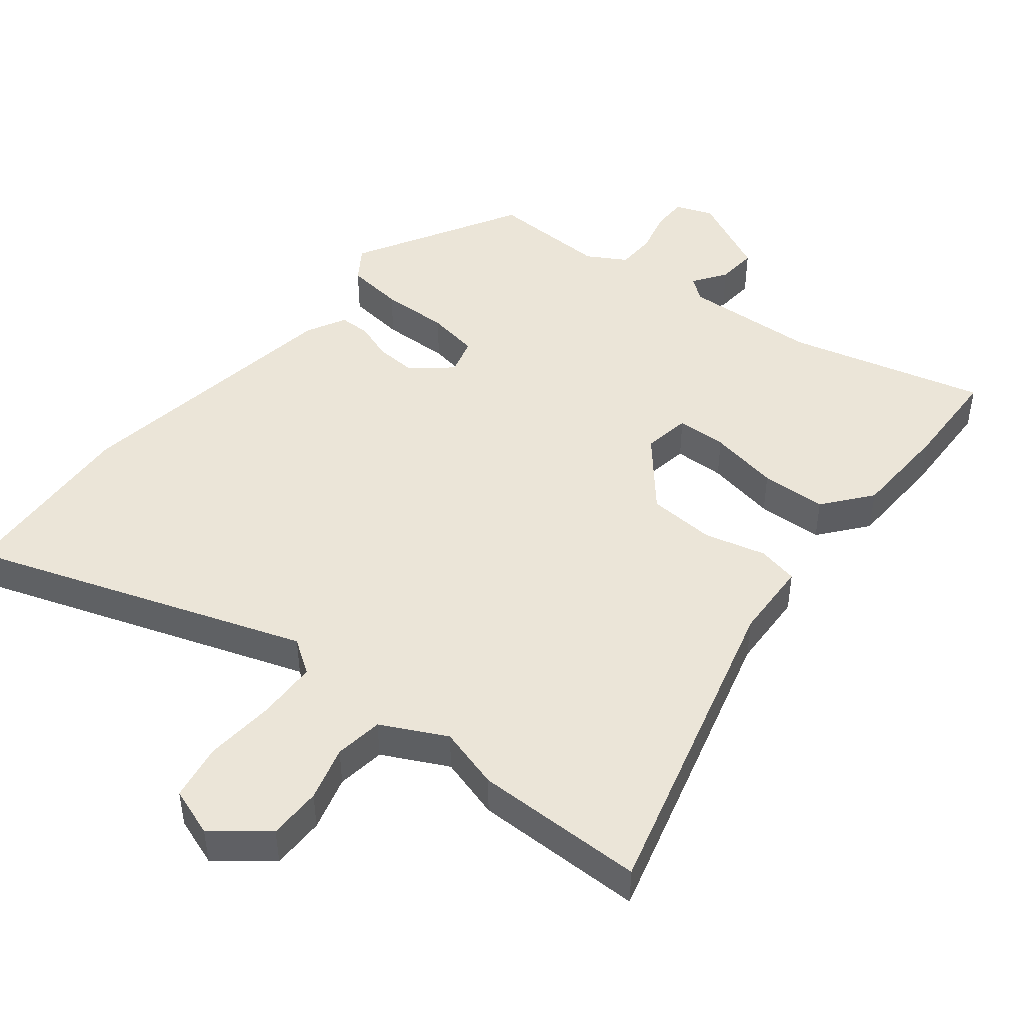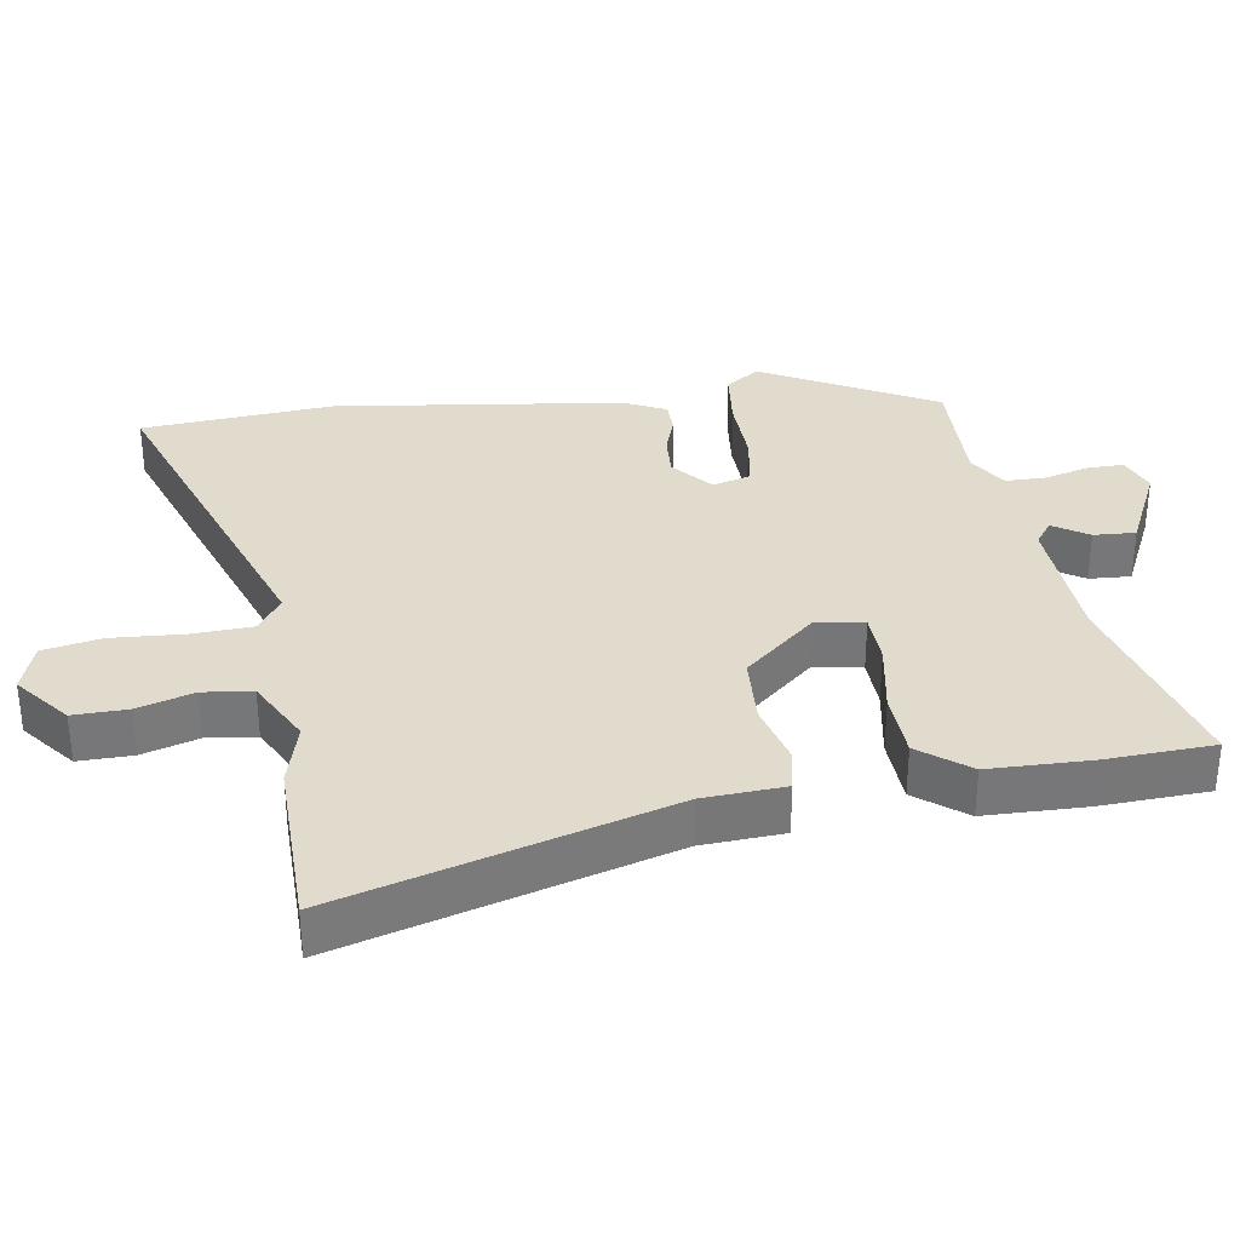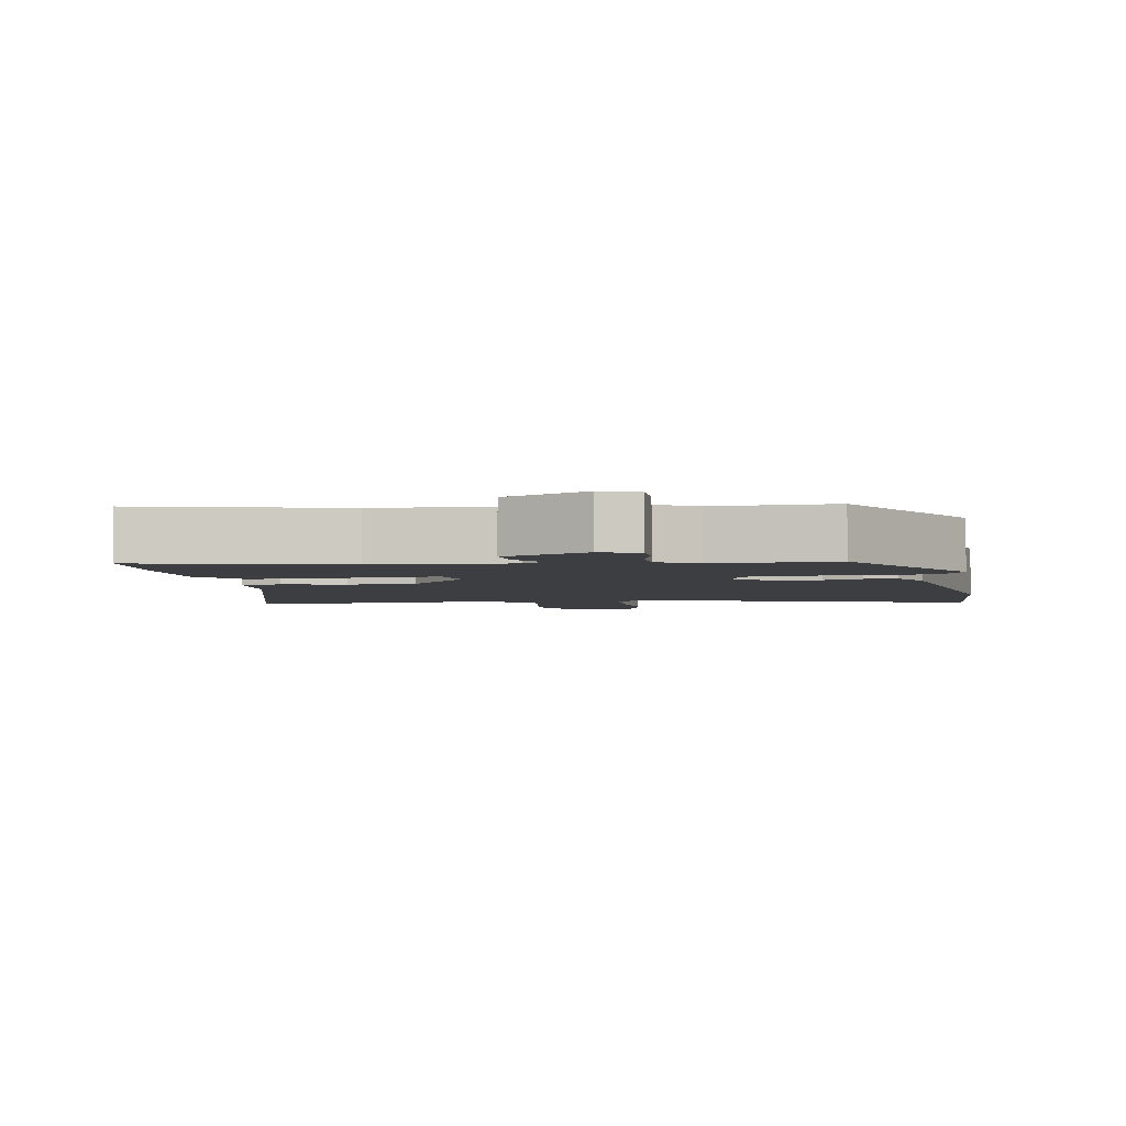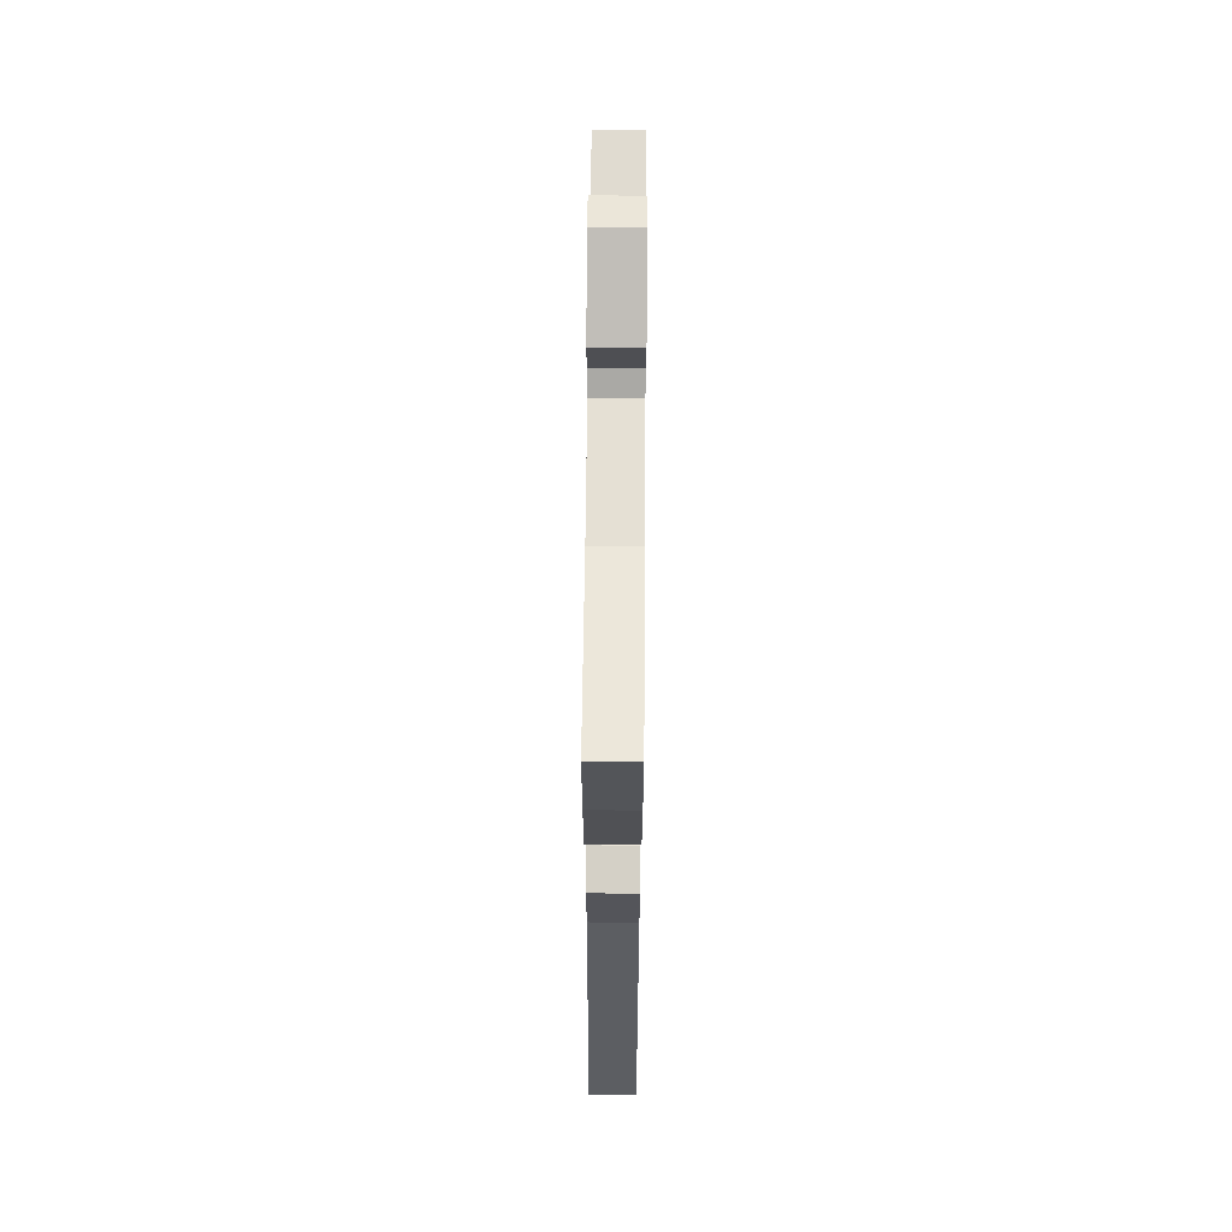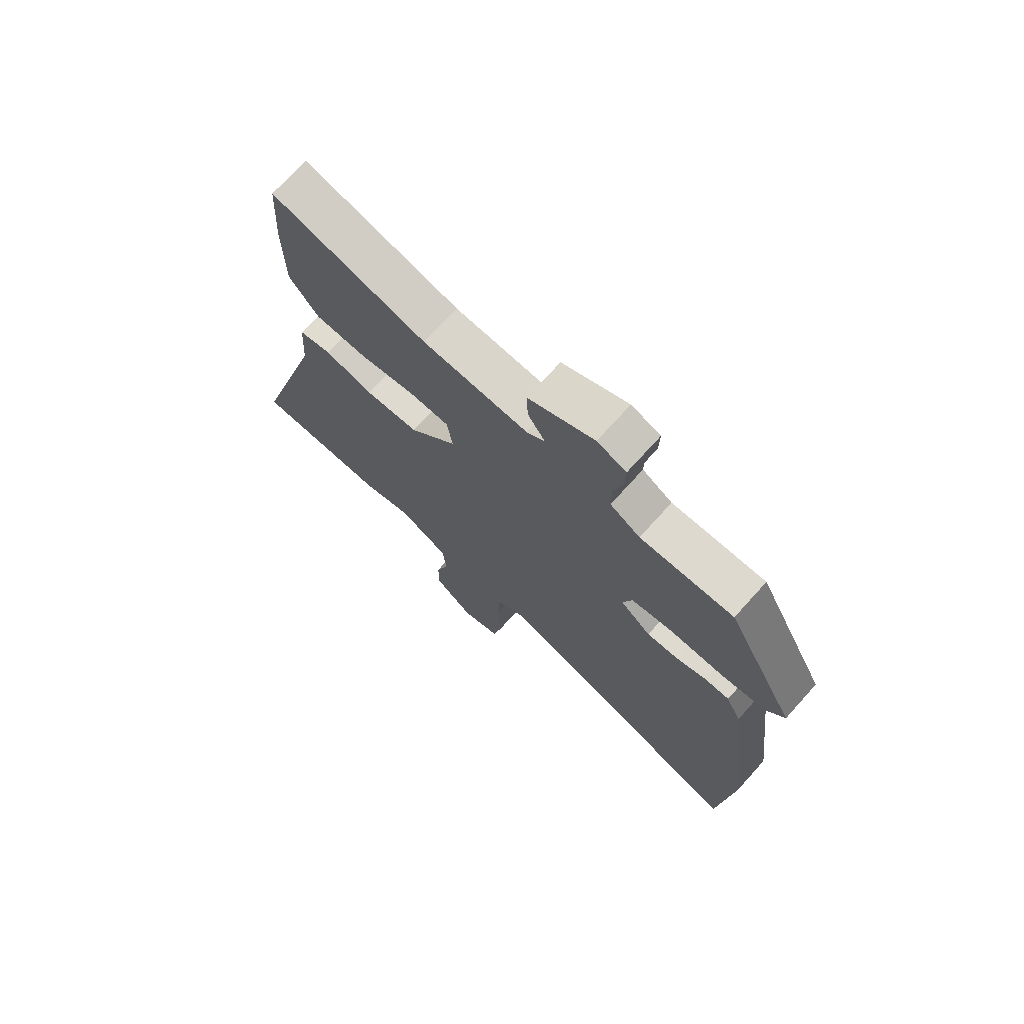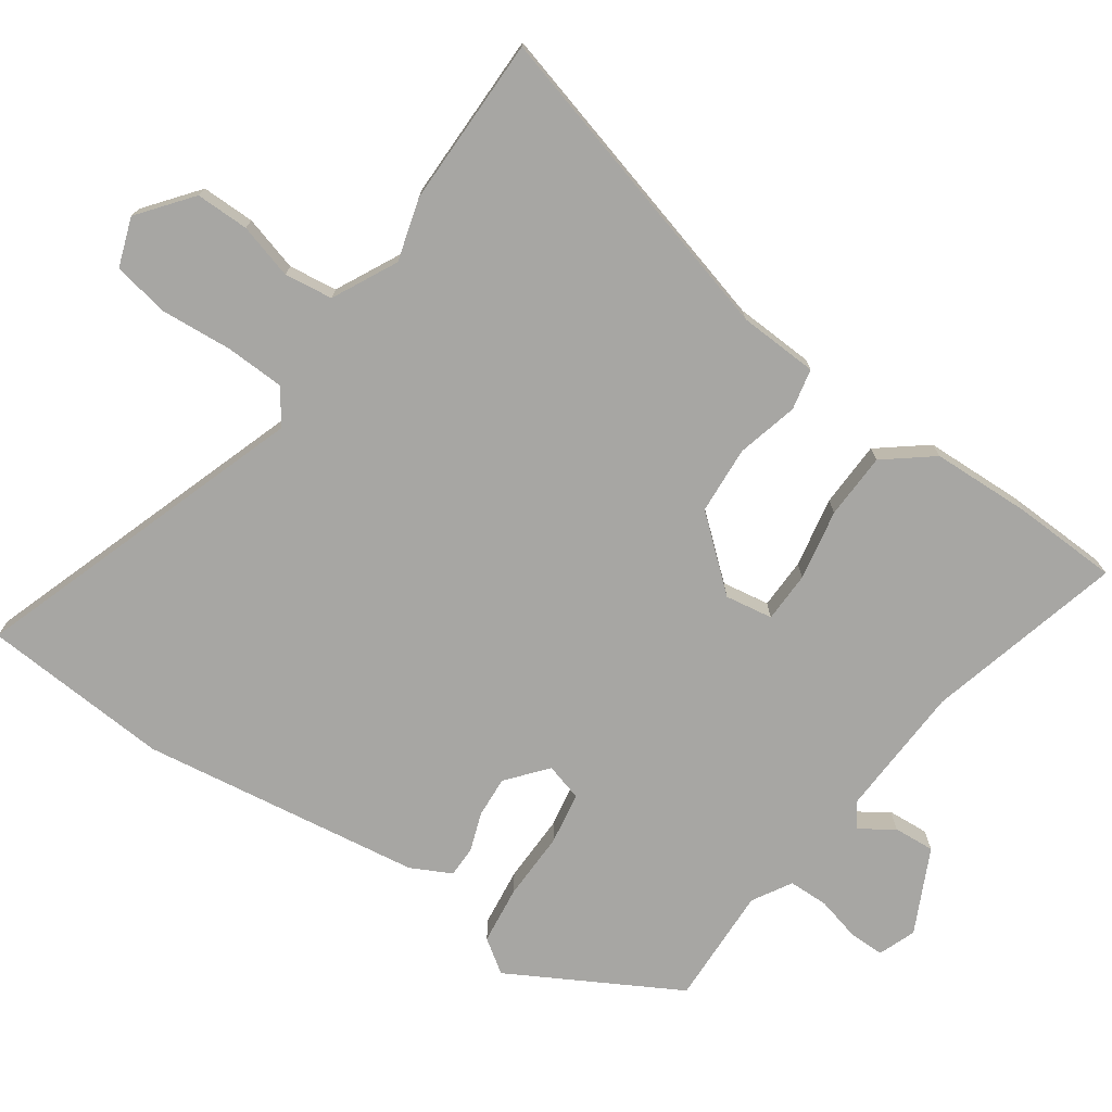
<metadata>
{"format":"obj","ext":"obj","renderer":"f3d","projection":"perspective","resolution":1024,"background":"white","views":[{"elev":45.8,"azim":-140.2,"up":"+Y"},{"elev":33.2,"azim":-98.4,"up":"+Y"},{"elev":-3.4,"azim":10.8,"up":"+Y"},{"elev":69.0,"azim":-89.5,"up":"+Z"},{"elev":72.2,"azim":42.1,"up":"+Z"},{"elev":-74.1,"azim":-123.8,"up":"+Y"}]}
</metadata>
<code>
v -0.396 0.07 -0.502
v -0.648 0.07 -0.497
v -0.508 0.07 -0.024
v -0.5 0.07 0.094
v -0.439 0.07 0.106
v -0.348 0.07 0.081
v -0.247 0.07 0.086
v -0.157 0.07 0.188
v -0.167 0.07 0.259
v -0.242 0.07 0.262
v -0.347 0.07 0.244
v -0.445 0.07 0.249
v -0.5 0.07 0.321
v -0.502 0.07 0.47
v -0.493 0.07 0.625
v -0.201 0.07 0.544
v -0.002 0.07 0.531
v 0.033 0.07 0.556
v 0 0.07 0.607
v -0.003 0.07 0.668
v 0.122 0.07 0.726
v 0.177 0.07 0.704
v 0.176 0.07 0.652
v 0.158 0.07 0.586
v 0.158 0.07 0.527
v 0.215 0.07 0.492
v 0.392 0.07 0.495
v 0.525 0.07 0.244
v 0.49 0.07 0.195
v 0.403 0.07 0.186
v 0.301 0.07 0.19
v 0.223 0.07 0.178
v 0.206 0.07 0.123
v 0.264 0.07 0.073
v 0.325 0.07 0.076
v 0.382 0.07 0.095
v 0.429 0.07 0.094
v 0.458 0.07 0.034
v 0.51 0.07 -0.385
v 0.485 0.07 -0.665
v -0.009 0.07 -0.486
v -0.061 0.07 -0.52
v -0.066 0.07 -0.609
v -0.06 0.07 -0.714
v -0.077 0.07 -0.798
v -0.15 0.07 -0.822
v -0.227 0.07 -0.759
v -0.225 0.07 -0.68
v -0.2 0.07 -0.599
v -0.208 0.07 -0.527
v -0.303 0.07 -0.477
v -0.396 0 -0.502
v -0.648 0 -0.497
v -0.508 0 -0.024
v -0.5 0 0.094
v -0.439 0 0.106
v -0.348 0 0.081
v -0.247 0 0.086
v -0.157 0 0.188
v -0.167 0 0.259
v -0.242 0 0.262
v -0.347 0 0.244
v -0.445 0 0.249
v -0.5 0 0.321
v -0.502 0 0.47
v -0.493 0 0.625
v -0.201 0 0.544
v -0.002 0 0.531
v 0.033 0 0.556
v 0 0 0.607
v -0.003 0 0.668
v 0.122 0 0.726
v 0.177 0 0.704
v 0.176 0 0.652
v 0.158 0 0.586
v 0.158 0 0.527
v 0.215 0 0.492
v 0.392 0 0.495
v 0.525 0 0.244
v 0.49 0 0.195
v 0.403 0 0.186
v 0.301 0 0.19
v 0.223 0 0.178
v 0.206 0 0.123
v 0.264 0 0.073
v 0.325 0 0.076
v 0.382 0 0.095
v 0.429 0 0.094
v 0.458 0 0.034
v 0.51 0 -0.385
v 0.485 0 -0.665
v -0.009 0 -0.486
v -0.061 0 -0.52
v -0.066 0 -0.609
v -0.06 0 -0.714
v -0.077 0 -0.798
v -0.15 0 -0.822
v -0.227 0 -0.759
v -0.225 0 -0.68
v -0.2 0 -0.599
v -0.208 0 -0.527
v -0.303 0 -0.477
f 46 47 48 49
f 46 49 50
f 43 44 45 46
f 42 43 46 50
f 41 42 50 51
f 39 40 41
f 38 39 41 51
f 35 36 37 38
f 34 35 38 51
f 28 29 30 31
f 26 27 28 31
f 25 26 31 32
f 21 22 23 24
f 21 24 25
f 18 19 20 21
f 18 21 25
f 17 18 25 32
f 13 14 15 16
f 10 11 12 13
f 9 10 13 16
f 8 9 16 17
f 3 4 5 6
f 3 6 7
f 2 3 7
f 1 2 7 8
f 33 34 51 1
f 17 32 33
f 1 8 17 33
f 100 99 98 97
f 101 100 97
f 97 96 95 94
f 101 97 94 93
f 102 101 93 92
f 92 91 90
f 102 92 90 89
f 89 88 87 86
f 102 89 86 85
f 82 81 80 79
f 82 79 78 77
f 83 82 77 76
f 75 74 73 72
f 76 75 72
f 72 71 70 69
f 76 72 69
f 83 76 69 68
f 67 66 65 64
f 64 63 62 61
f 67 64 61 60
f 68 67 60 59
f 57 56 55 54
f 58 57 54
f 58 54 53
f 59 58 53 52
f 52 102 85 84
f 84 83 68
f 84 68 59 52
f 1 52 53 2
f 2 53 54 3
f 3 54 55 4
f 4 55 56 5
f 5 56 57 6
f 6 57 58 7
f 7 58 59 8
f 8 59 60 9
f 9 60 61 10
f 10 61 62 11
f 11 62 63 12
f 12 63 64 13
f 13 64 65 14
f 14 65 66 15
f 15 66 67 16
f 16 67 68 17
f 17 68 69 18
f 18 69 70 19
f 19 70 71 20
f 20 71 72 21
f 21 72 73 22
f 22 73 74 23
f 23 74 75 24
f 24 75 76 25
f 25 76 77 26
f 26 77 78 27
f 27 78 79 28
f 28 79 80 29
f 29 80 81 30
f 30 81 82 31
f 31 82 83 32
f 32 83 84 33
f 33 84 85 34
f 34 85 86 35
f 35 86 87 36
f 36 87 88 37
f 37 88 89 38
f 38 89 90 39
f 39 90 91 40
f 40 91 92 41
f 41 92 93 42
f 42 93 94 43
f 43 94 95 44
f 44 95 96 45
f 45 96 97 46
f 46 97 98 47
f 47 98 99 48
f 48 99 100 49
f 49 100 101 50
f 50 101 102 51
f 51 102 52 1

</code>
